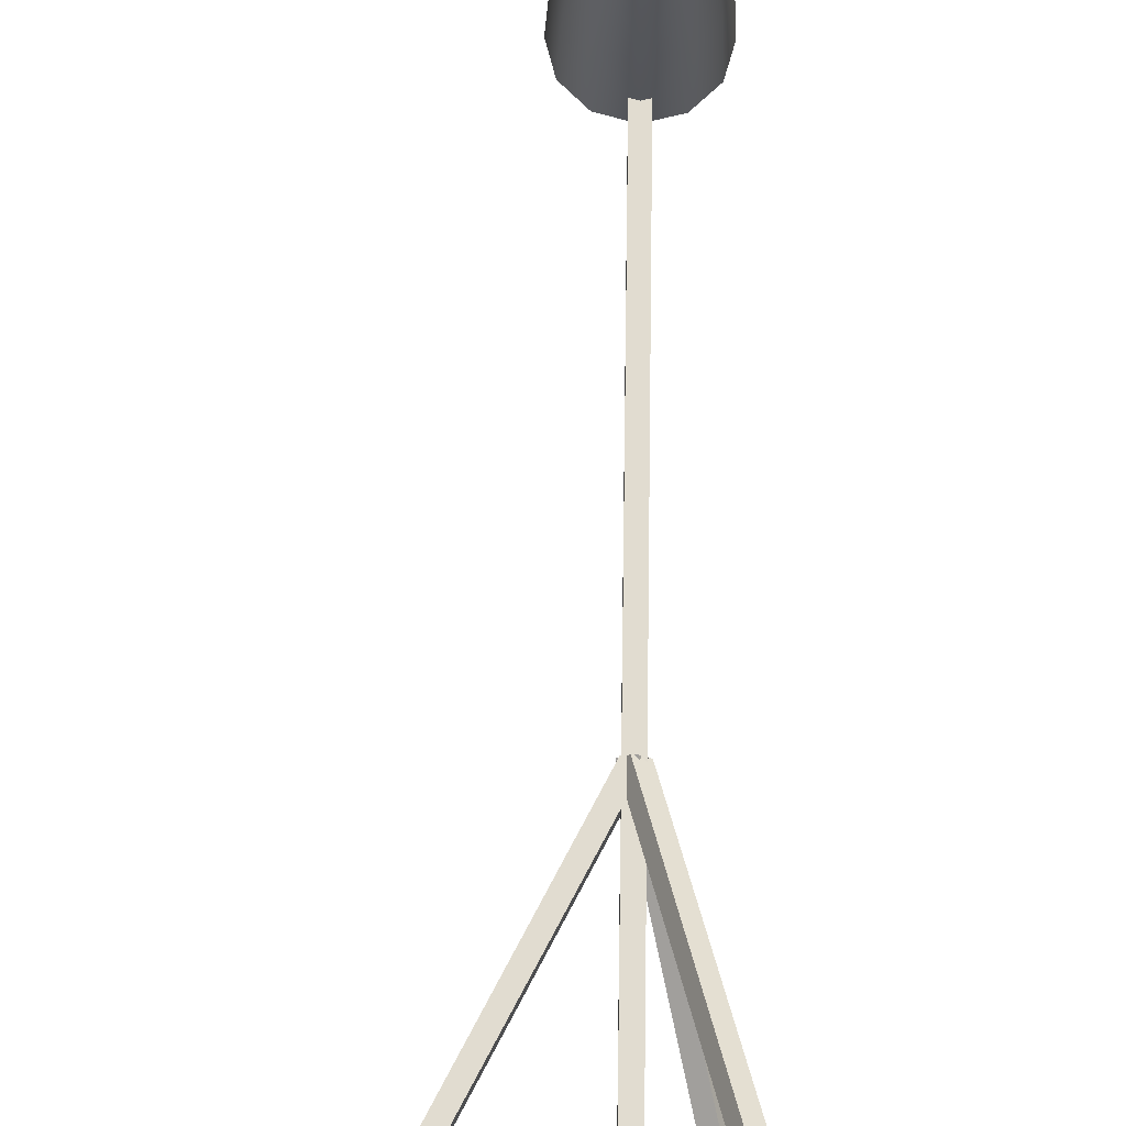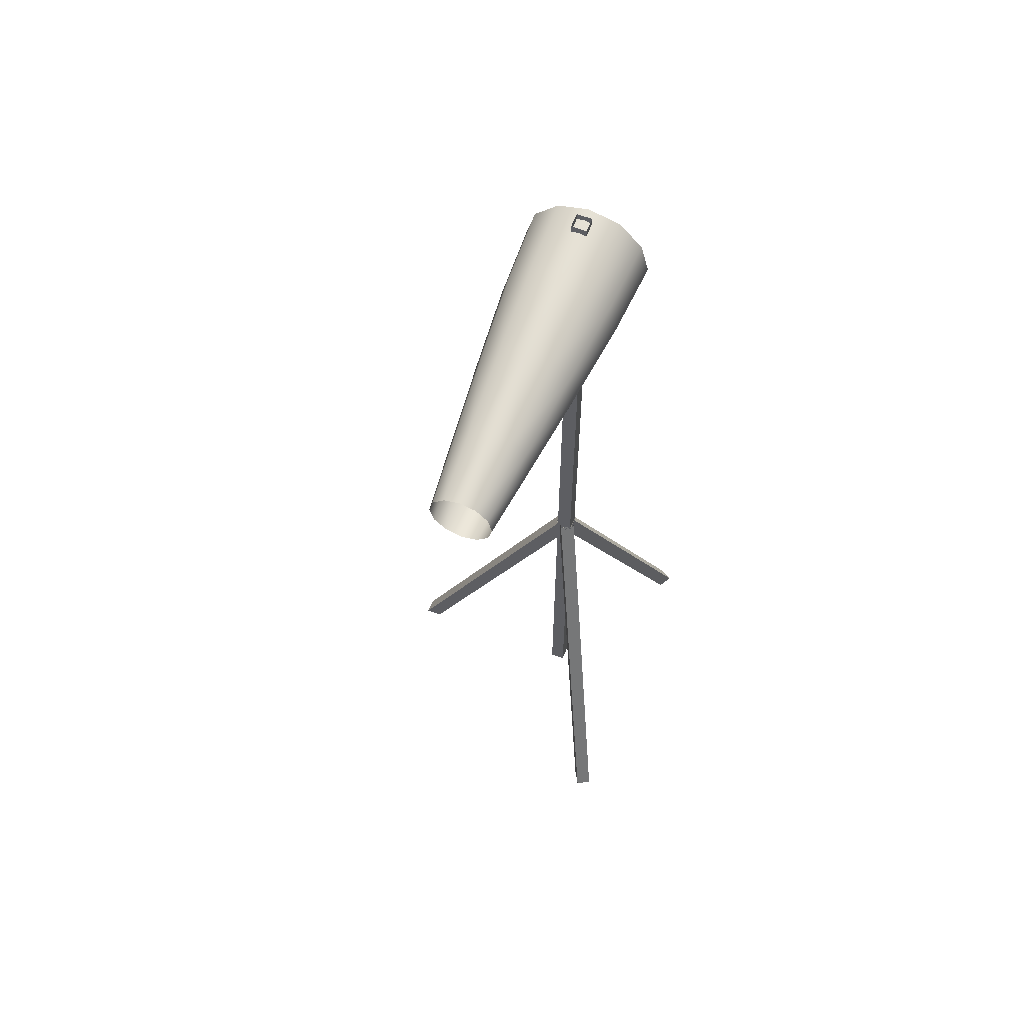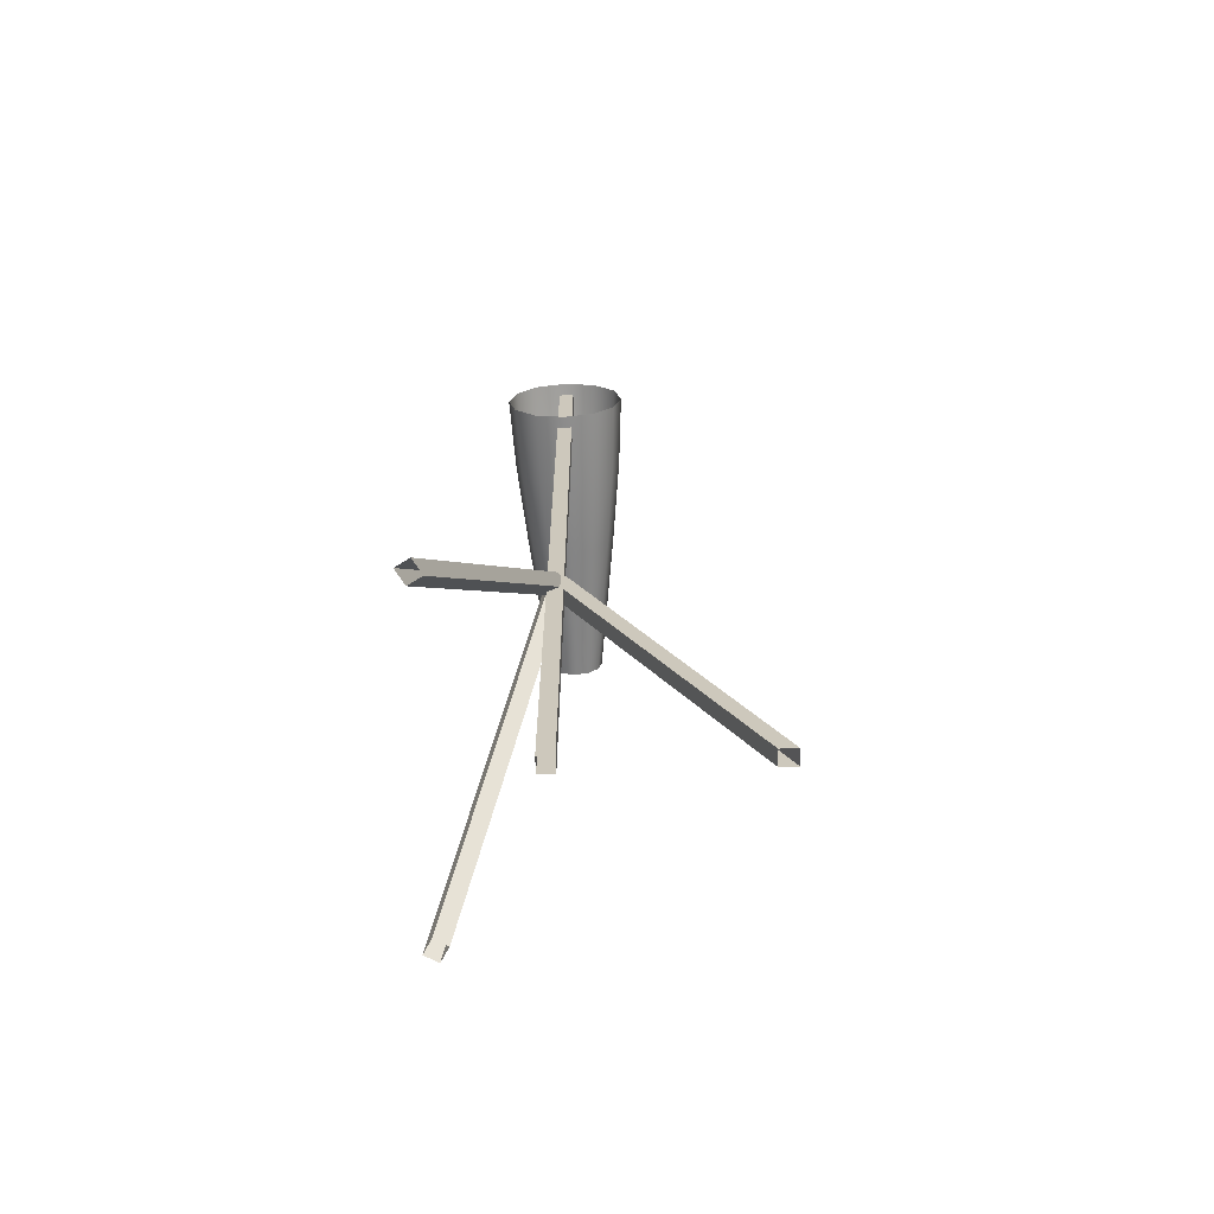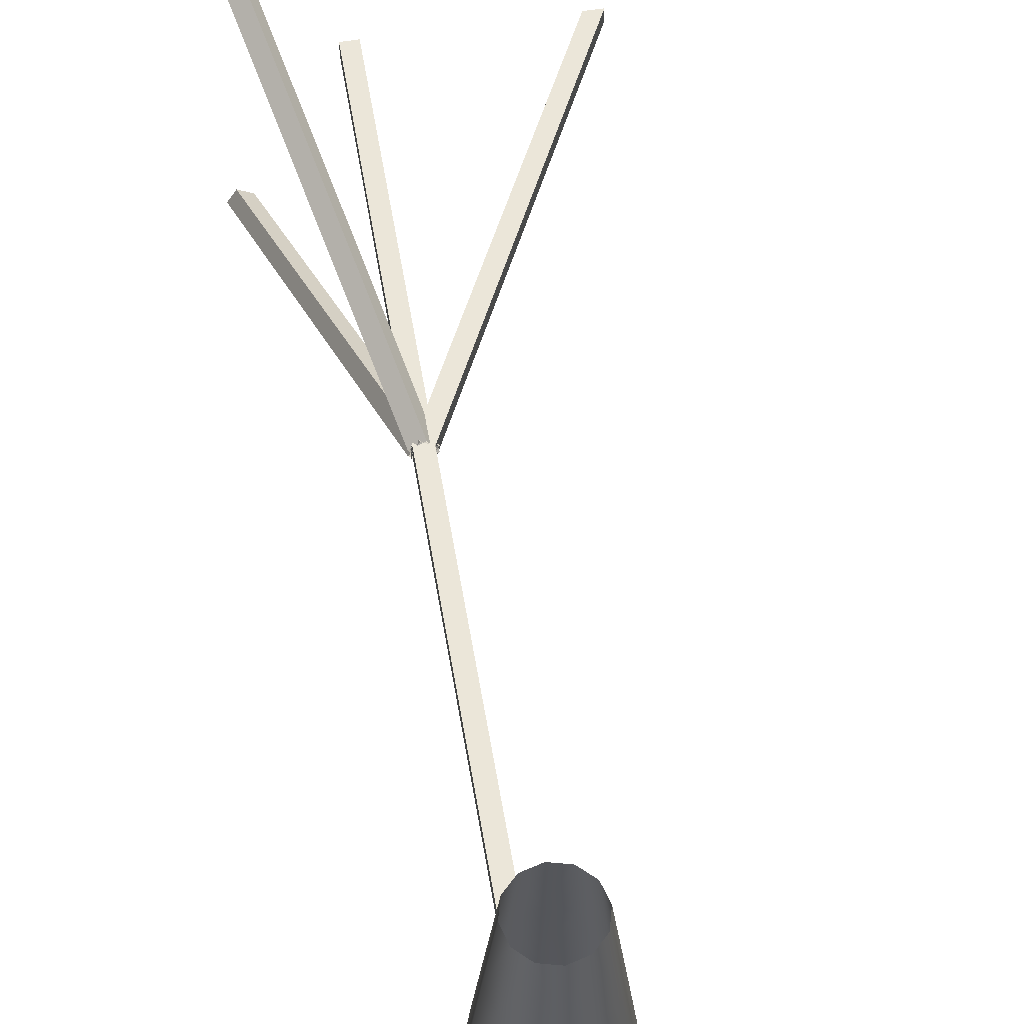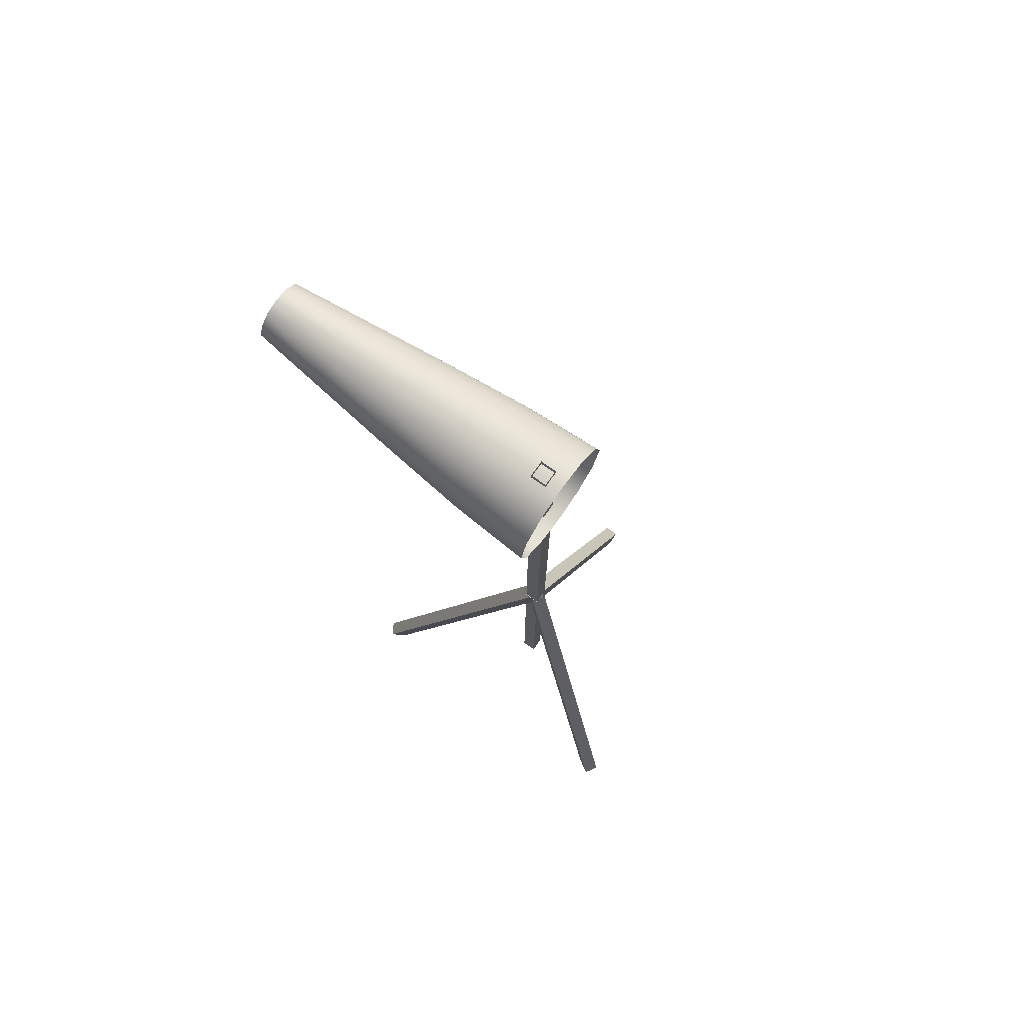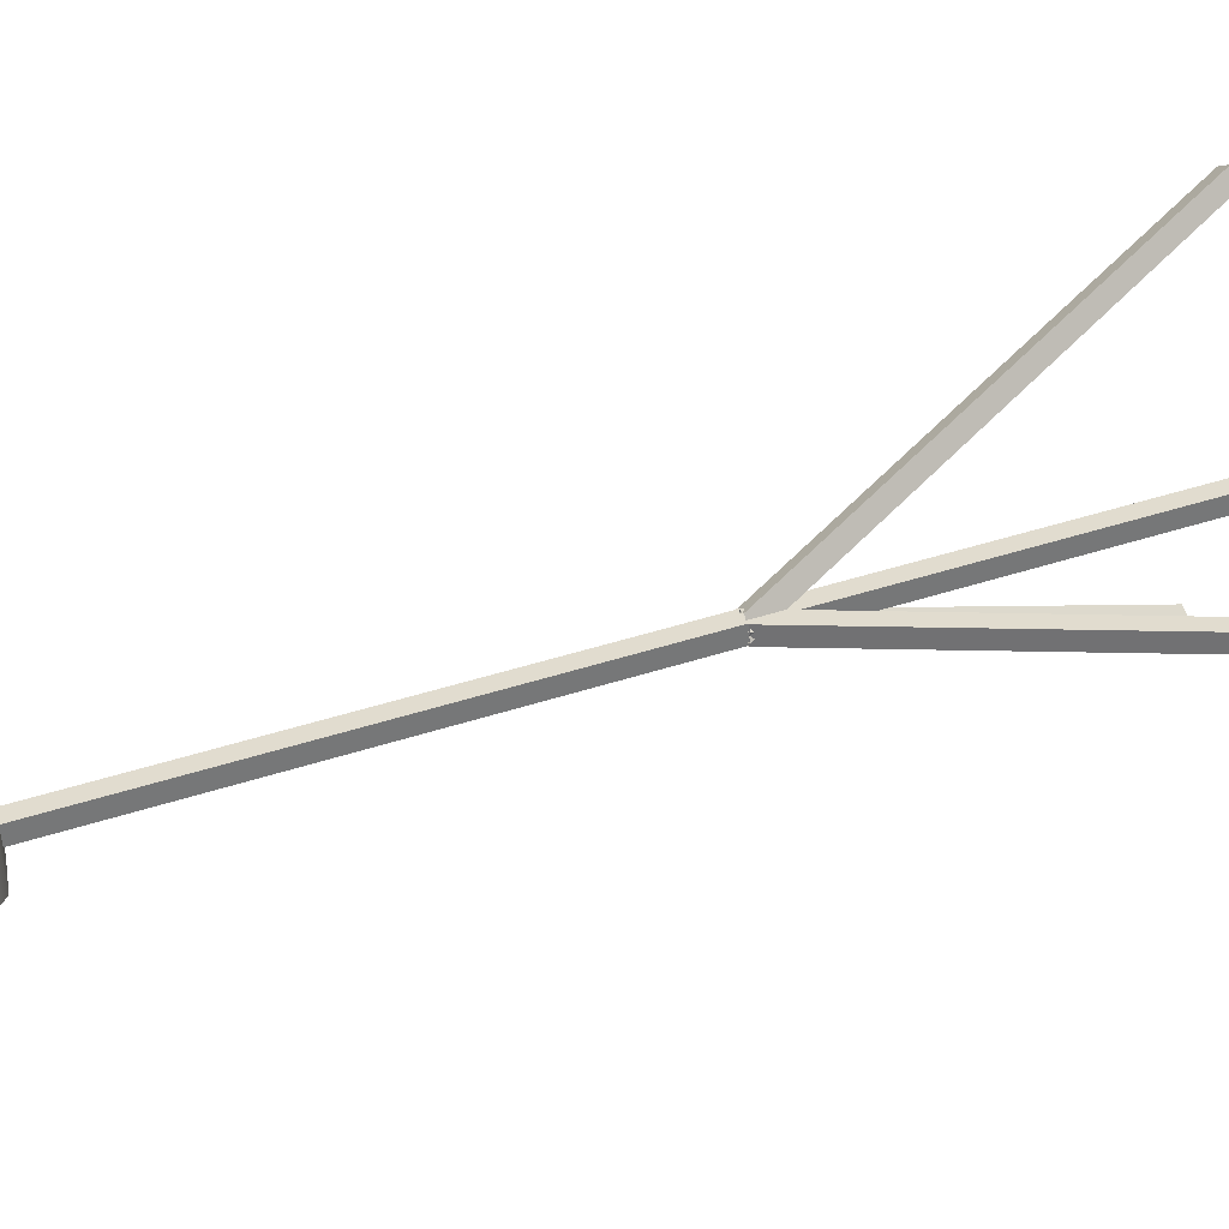
<metadata>
{"format":"obj","ext":"obj","renderer":"f3d","projection":"perspective","resolution":1024,"background":"white","views":[{"elev":69.4,"azim":0.9,"up":"+Z"},{"elev":60.3,"azim":21.5,"up":"+Y"},{"elev":-67.5,"azim":-178.1,"up":"+Y"},{"elev":57.2,"azim":170.5,"up":"+Z"},{"elev":76.8,"azim":125.5,"up":"+Y"},{"elev":34.5,"azim":-115.0,"up":"+Z"}]}
</metadata>
<code>
g Meshessbiruta1
v 0.3603 -0.78 -0.5996
v 0.9791 -3.62 0.702
v 0.2564 -0.78 -0.5396
v 1.083 -3.62 0.642
v -1.018 -3.62 -0.5707
v 0.4105 -0.78 -0.4507
v -1.018 -3.62 -0.4507
v 0.4105 -0.78 -0.5707
v 0.4024 3.62 -0.5707
v 0.4024 -3.62 -0.5707
v 0.2824 3.62 -0.5707
v 0.2824 -3.62 -0.5707
v -1.148 -3.62 -0.5707
v 0.2743 -0.78 -0.5707
v -1.018 -3.62 -0.5707
v 0.4105 -0.78 -0.5707
v 1.083 -3.62 -1.664
v 0.3603 -0.78 -0.4217
v 0.9788 -3.62 -1.724
v 0.2564 -0.78 -0.4817
v -0.07893 3.343 -0.6707
v 0.1168 3.491 -0.07449
v 0.09914 3.521 -0.6707
v 0.3424 3.586 -0.6707
v -0.04842 3.326 -0.07449
v -0.1441 3.1 -0.6707
v 0.3424 3.551 -0.07449
v 0.1523 3.429 0.6013
v 0.568 3.491 -0.07449
v 0.5857 3.521 -0.6707
v 0.7637 3.343 -0.6707
v 0.7332 3.326 -0.07449
v 0.8289 3.1 -0.6707
v 0.5325 3.429 0.6013
v 0.3424 3.48 0.6013
v 0.1918 3.361 1.274
v 0.6716 3.29 0.6013
v 0.7937 3.1 -0.07449
v 0.7332 2.874 -0.07449
v 0.7637 2.857 -0.6707
v 0.568 2.709 -0.07449
v 0.5857 2.679 -0.6707
v 0.3424 2.613 -0.6707
v 0.3424 2.649 -0.07449
v 0.6716 2.91 0.6013
v 0.5325 2.771 0.6013
v 0.3424 2.72 0.6013
v 0.7225 3.1 0.6013
v 0.6032 2.949 1.274
v 0.493 2.839 1.274
v 0.3424 2.799 1.274
v 0.4595 2.897 1.837
v 0.3424 2.866 1.837
v 0.5452 2.983 1.837
v 0.6436 3.1 1.274
v 0.5766 3.1 1.837
v 0.5452 3.217 1.837
v 0.6032 3.251 1.274
v 0.4595 3.303 1.837
v 0.493 3.361 1.274
v 0.3424 3.401 1.274
v 0.3245 -0.78 -0.5996
v 0.9788 -3.62 -1.724
v 0.2564 -0.78 -0.4817
v 1.044 -3.62 -1.837
v 0.4284 -0.78 -0.4817
v 1.083 -3.62 0.642
v 0.3603 -0.78 -0.5996
v 1.148 -3.62 0.7548
v 0.2824 -3.62 -0.4507
v 0.2824 3.62 -0.4507
v 0.2824 -3.62 -0.5707
v 0.2824 3.62 -0.5707
v 0.4024 3.62 -0.5707
v 0.4024 -3.62 -0.4507
v 0.4024 -3.62 -0.5707
v 0.4024 3.62 -0.4507
v 0.3424 3.334 1.837
v 0.2253 3.303 1.837
v 0.08158 3.251 1.274
v 0.1396 3.217 1.837
v 0.01319 3.29 0.6013
v 0.04124 3.1 1.274
v 0.1082 3.1 1.837
v 0.1396 2.983 1.837
v -0.03774 3.1 0.6013
v 0.08158 2.949 1.274
v 0.2253 2.897 1.837
v -0.1089 3.1 -0.07449
v 0.01319 2.91 0.6013
v -0.04842 2.874 -0.07449
v -0.07893 2.857 -0.6707
v 0.1918 2.839 1.274
v 0.3424 2.799 1.274
v 0.3424 2.866 1.837
v 0.3424 2.72 0.6013
v 0.1523 2.771 0.6013
v 0.3424 2.649 -0.07449
v 0.1168 2.709 -0.07449
v 0.09914 2.679 -0.6707
v 0.3424 2.613 -0.6707
v 1.044 -3.62 0.8148
v 0.3245 -0.78 -0.4217
v 0.9791 -3.62 0.702
v 0.2564 -0.78 -0.5396
v 0.4284 -0.78 -0.5396
v 1.083 -3.62 -1.664
v 1.148 -3.62 -1.777
v 0.3603 -0.78 -0.4217
v 0.4284 -0.78 -0.5396
v 1.044 -3.62 -1.837
v 0.3245 -0.78 -0.5996
v 1.148 -3.62 -1.777
v 0.4024 -3.62 -0.4507
v 0.4024 3.62 -0.4507
v 0.2824 -3.62 -0.4507
v 0.2824 3.62 -0.4507
v -1.018 -3.62 -0.4507
v 0.2743 -0.78 -0.4507
v -1.148 -3.62 -0.4507
v 0.4105 -0.78 -0.4507
v -1.148 -3.62 -0.4507
v 0.2743 -0.78 -0.4507
v -1.148 -3.62 -0.5707
v 0.2743 -0.78 -0.5707
v 1.148 -3.62 0.7548
v 0.4284 -0.78 -0.4817
v 1.044 -3.62 0.8148
v 0.3245 -0.78 -0.4217
f 1 2 3
f 2 1 4
f 5 6 7
f 6 5 8
f 9 10 11
f 11 10 12
f 13 14 15
f 16 15 14
f 17 18 19
f 19 18 20
f 21 22 23
f 23 22 24
f 22 21 25
f 26 25 21
f 24 22 27
f 25 28 22
f 22 28 27
f 29 24 27
f 24 29 30
f 30 29 31
f 31 29 32
f 31 32 33
f 27 34 29
f 29 34 32
f 27 28 35
f 34 27 35
f 28 36 35
f 32 34 37
f 33 32 38
f 32 37 38
f 39 33 38
f 33 39 40
f 41 40 39
f 40 41 42
f 42 41 43
f 43 41 44
f 39 45 41
f 38 45 39
f 41 46 44
f 41 45 46
f 44 46 47
f 45 38 48
f 38 37 48
f 45 49 46
f 48 49 45
f 46 50 47
f 49 50 46
f 47 50 51
f 50 52 51
f 51 52 53
f 54 52 50
f 49 54 50
f 55 54 49
f 49 48 55
f 54 55 56
f 55 57 56
f 48 58 55
f 58 57 55
f 37 58 48
f 59 57 58
f 60 58 37
f 60 59 58
f 34 60 37
f 35 60 34
f 61 59 60
f 60 35 61
f 62 63 64
f 63 62 65
f 66 67 68
f 67 66 69
f 70 71 72
f 73 72 71
f 74 75 76
f 75 74 77
f 59 61 78
f 61 79 78
f 35 36 61
f 36 79 61
f 80 79 36
f 79 80 81
f 36 82 80
f 82 36 28
f 28 25 82
f 83 81 80
f 81 83 84
f 83 85 84
f 80 86 83
f 86 80 82
f 87 85 83
f 86 87 83
f 88 85 87
f 89 82 25
f 82 89 86
f 25 26 89
f 90 87 86
f 89 90 86
f 26 91 89
f 91 90 89
f 92 91 26
f 93 87 90
f 93 88 87
f 94 88 93
f 88 94 95
f 93 96 94
f 97 93 90
f 96 93 97
f 91 97 90
f 97 98 96
f 92 99 91
f 99 97 91
f 98 97 99
f 100 99 92
f 99 101 98
f 101 99 100
f 102 103 104
f 105 104 103
f 106 107 108
f 109 107 106
f 110 111 112
f 111 110 113
f 114 115 116
f 116 115 117
f 118 119 120
f 119 118 121
f 122 123 124
f 125 124 123
f 126 127 128
f 128 127 129

</code>
